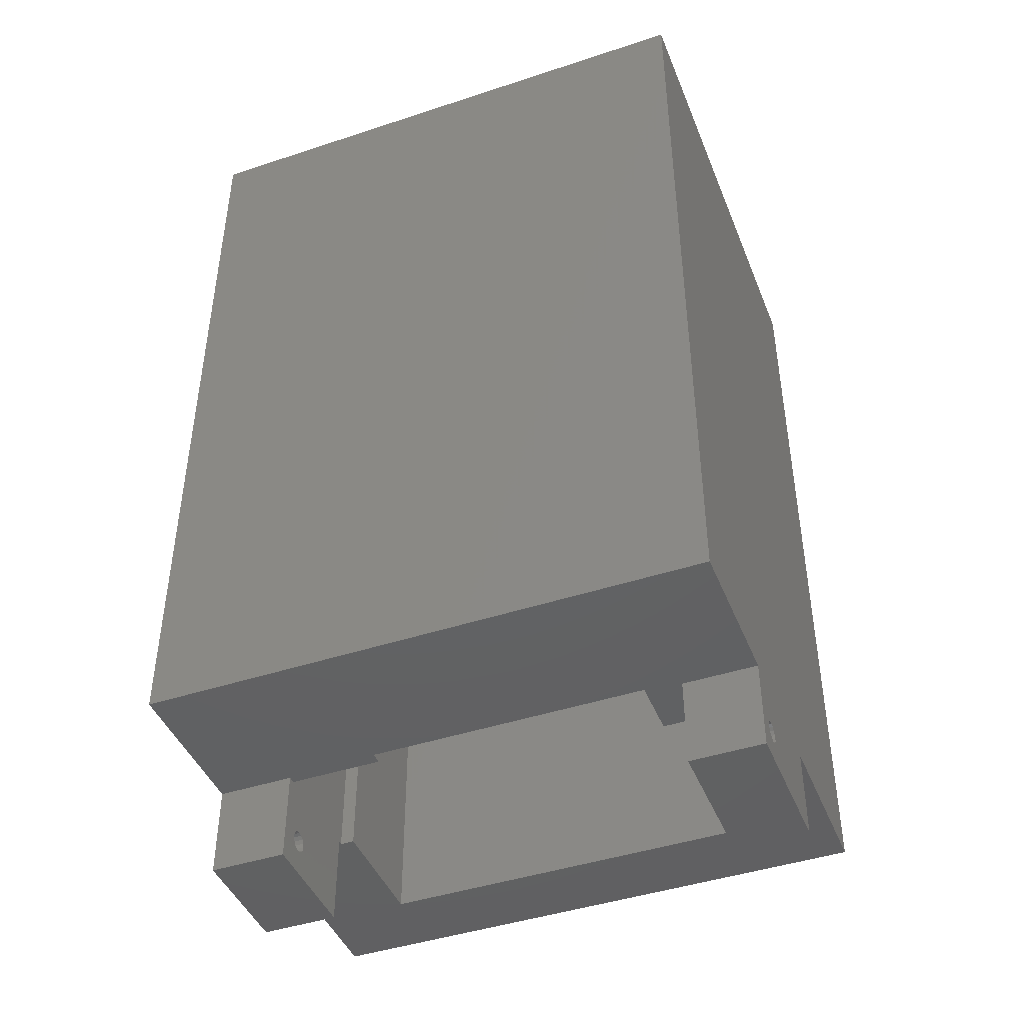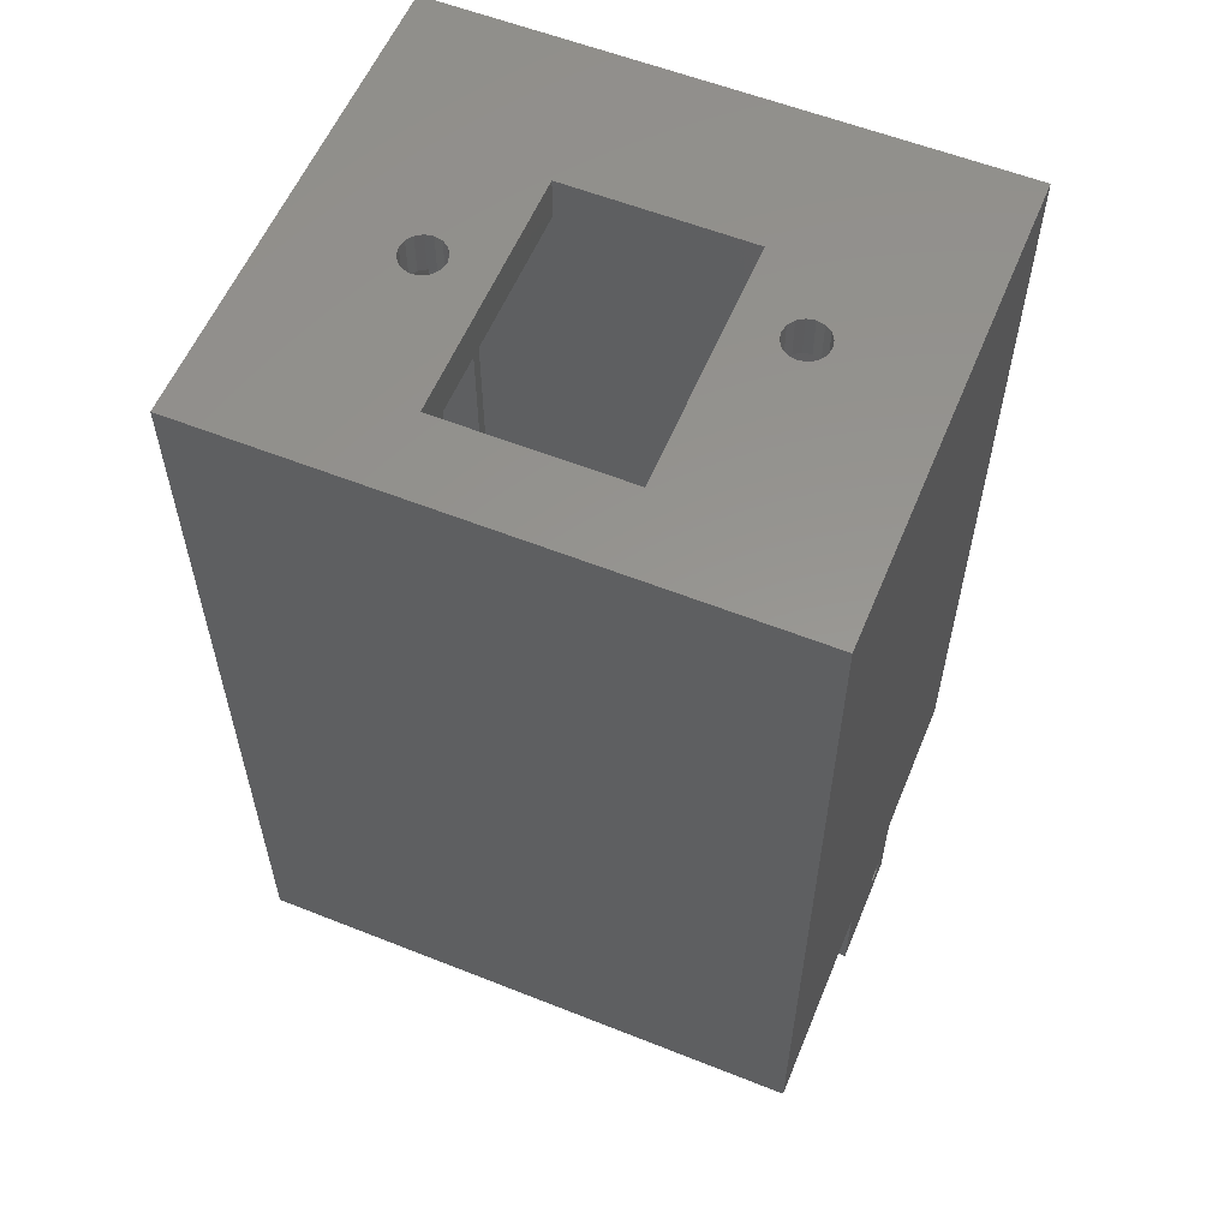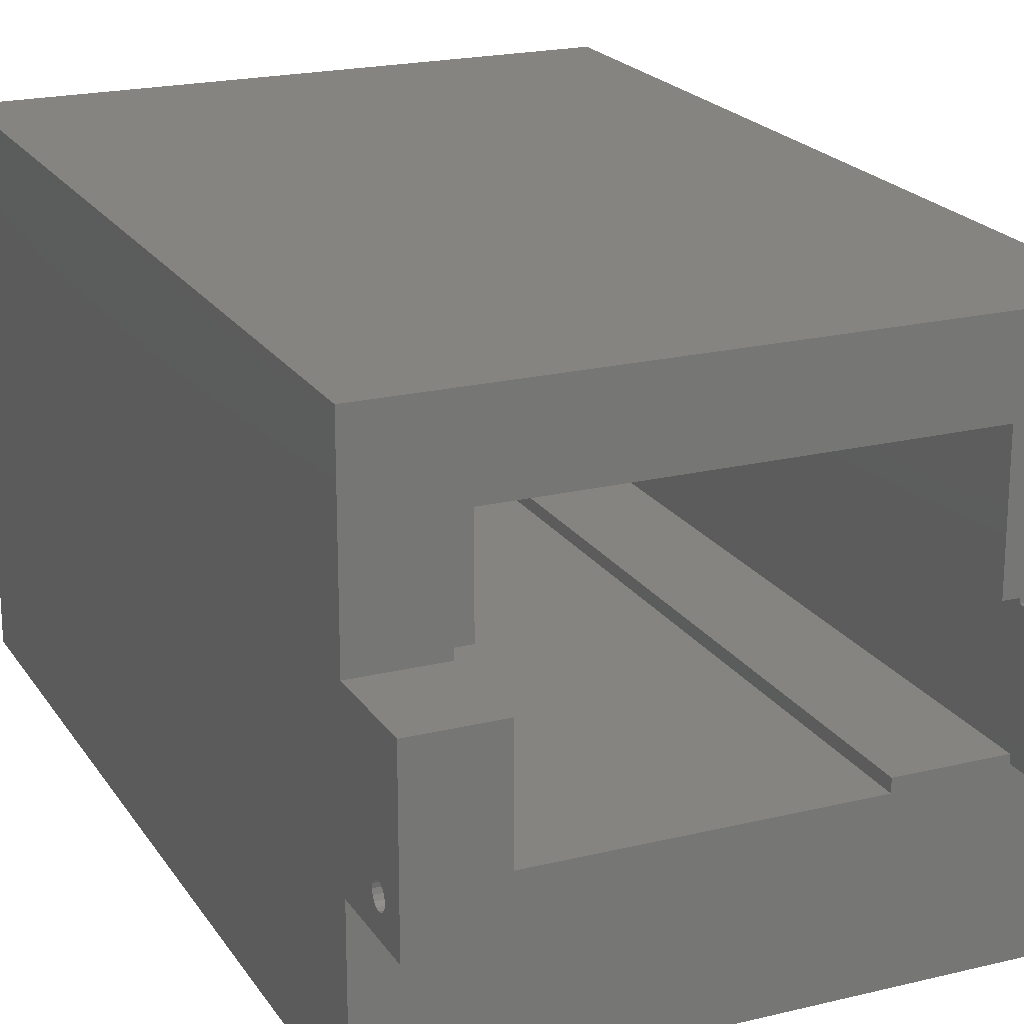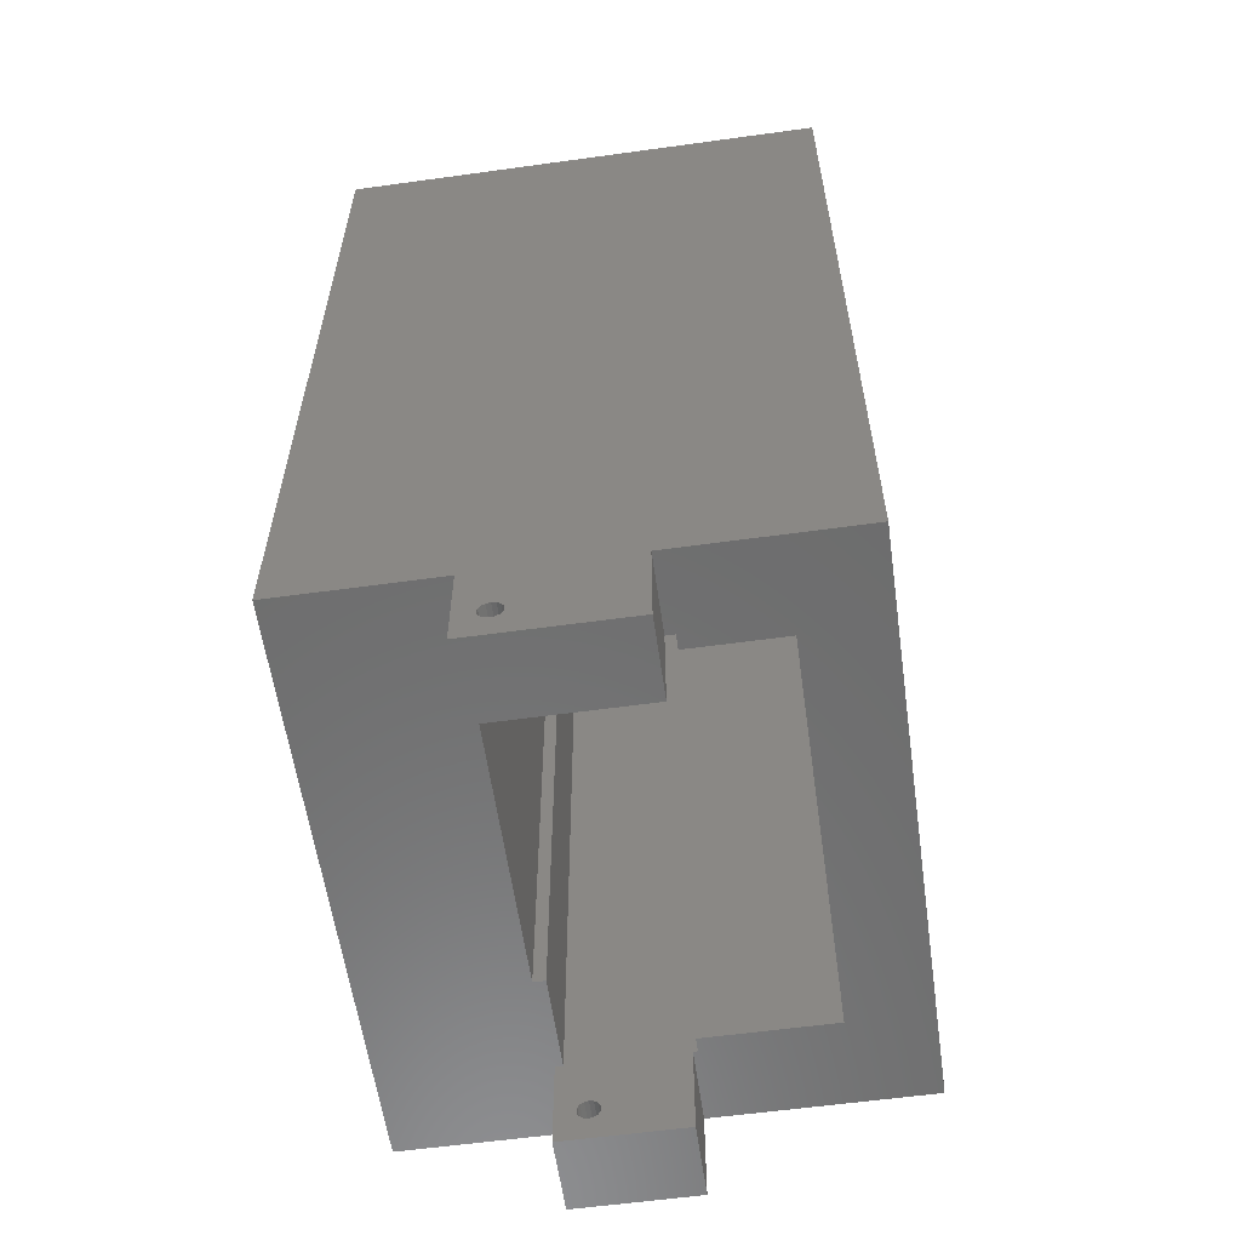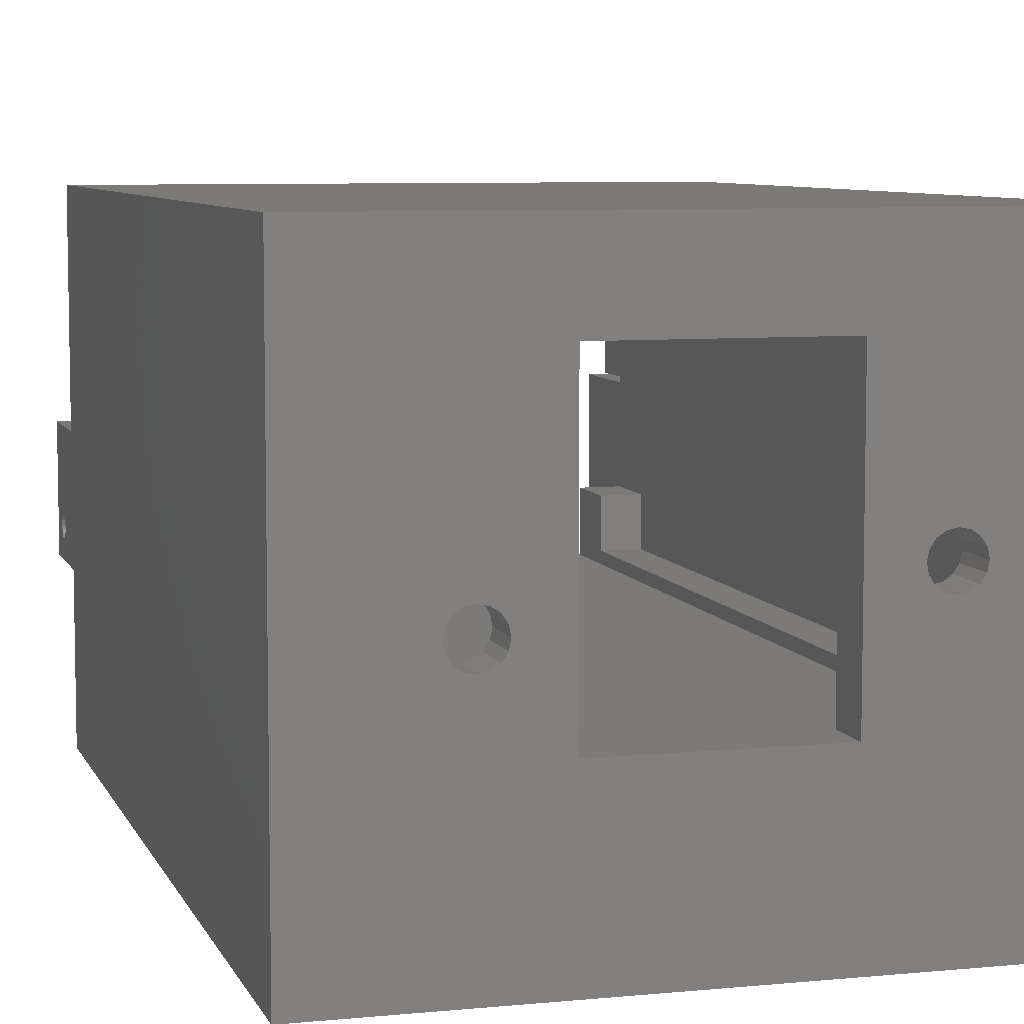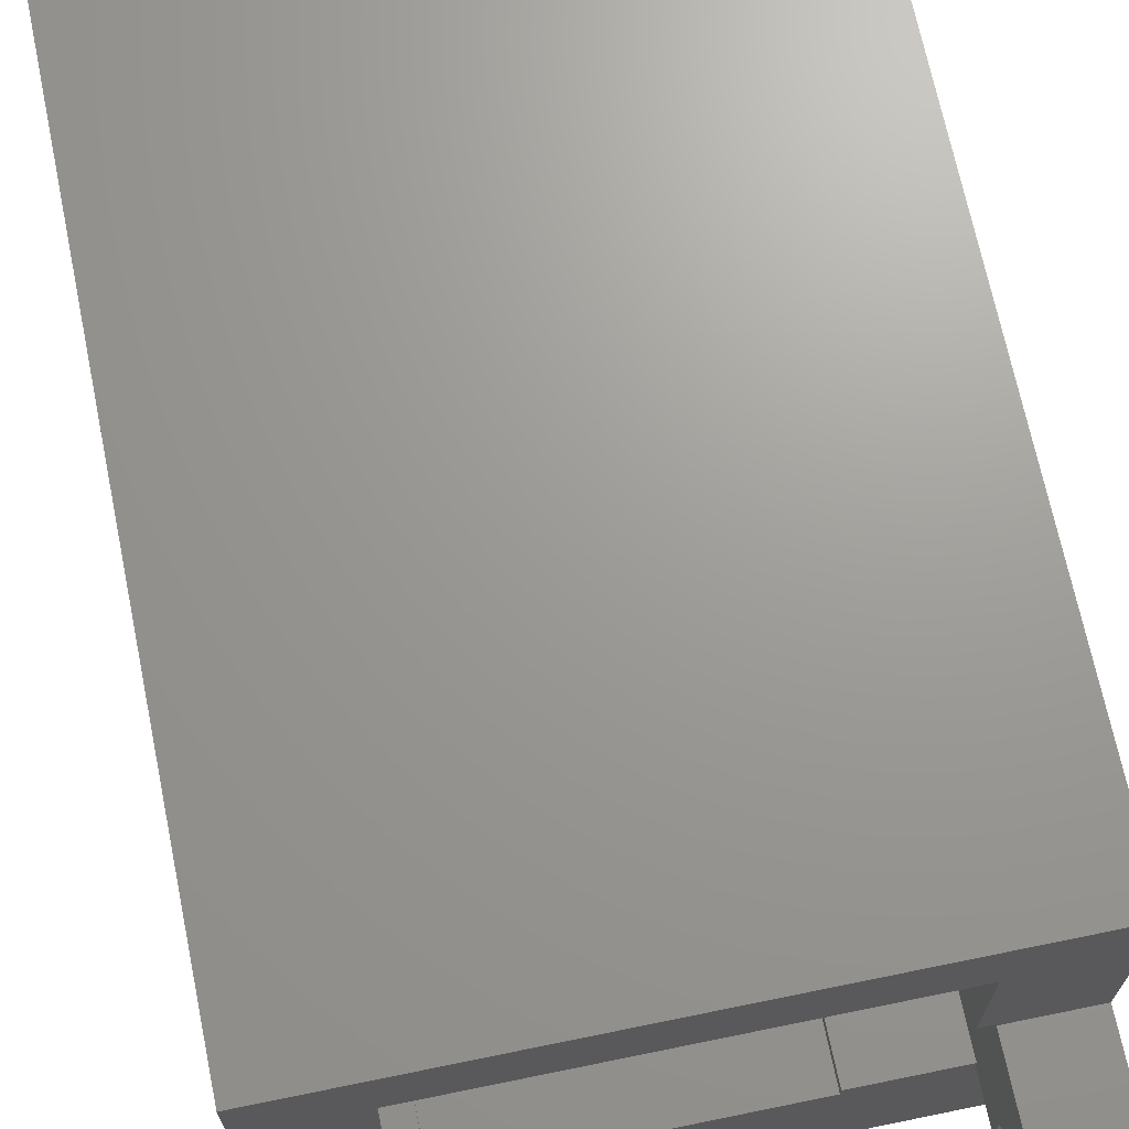
<metadata>
{"format":"stl","ext":"stl","renderer":"f3d","projection":"perspective","resolution":1024,"background":"white","views":[{"elev":-44.2,"azim":-158.9,"up":"+Y"},{"elev":57.7,"azim":22.4,"up":"+Y"},{"elev":20.6,"azim":-23.9,"up":"+Z"},{"elev":-59.0,"azim":-81.9,"up":"+Y"},{"elev":7.2,"azim":164.2,"up":"+Z"},{"elev":69.3,"azim":-11.6,"up":"+Z"}]}
</metadata>
<code>
# stl→obj: 194 verts, 398 faces
v -26.48 5.215 1.582
v -26.48 2.854 1.328
v -26.48 5.215 0.9253
v -26.48 8.125 0.619
v -26.48 43.12 0.619
v -26.48 8.125 2.894
v -26.48 2.962 1.49
v -26.48 3 1.682
v -26.48 2.691 1.22
v -26.48 5.215 7.28
v -26.48 43.12 7.694
v -26.48 5.215 2.894
v -26.48 5.215 7.694
v -26.48 0.885 7.28
v -26.48 2.5 2.182
v -26.48 2.691 2.143
v -26.48 5.215 2.238
v -26.48 2.854 2.035
v -26.48 2.962 1.873
v -26.48 0.885 0.269
v -26.48 5.215 0.269
v -26.48 2.5 1.182
v -26.48 2.309 1.22
v -26.48 2.038 1.49
v -26.48 2.146 1.328
v -26.48 2 1.682
v -26.48 2.309 2.143
v -26.48 2.038 1.873
v -26.48 2.146 2.035
v -24.75 8.125 0.619
v -24.75 43.12 0.619
v -30 5.215 0.269
v -30 5.215 -7.006
v -24.75 5.215 0.06901
v -11.48 5.215 0.06901
v -24.75 5.215 2.894
v -7.081 5.215 0.269
v -3.506 5.215 -7.006
v -3.506 5.215 0.269
v -11.48 5.215 0.619
v -7.081 5.215 0.619
v -30 5.215 7.28
v -25.82 5.215 11.95
v -30 5.215 15.61
v -25.82 5.215 7.694
v -7.737 5.215 11.95
v -7.081 5.215 6.044
v -7.081 5.215 5.844
v -3.506 5.215 5.844
v -7.737 5.215 6.044
v -3.506 5.215 15.61
v -30 45.12 -7.006
v -3.506 45.12 -7.006
v -30 2.038 1.49
v -30 2.146 1.328
v -30 0.885 0.269
v -30 2.309 1.22
v -30 2 1.682
v -30 2.5 1.182
v -30 2.691 1.22
v -30 0.885 7.28
v -30 2.038 1.873
v -30 2.146 2.035
v -30 2.5 2.182
v -30 2.309 2.143
v -30 2.854 1.328
v -30 2.962 1.49
v -30 3 1.682
v -30 2.962 1.873
v -30 2.854 2.035
v -30 2.691 2.143
v -30 45.12 15.61
v -3.506 45.12 15.61
v -3.506 2.5 1.182
v -3.506 2.691 1.22
v -3.506 2.962 1.49
v -3.506 2.854 1.328
v -3.506 3 1.682
v -3.506 2.854 2.035
v -3.506 2.962 1.873
v -3.506 2.691 2.143
v -3.506 0.885 0.269
v -3.506 2.309 1.22
v -3.506 2.146 1.328
v -3.506 2 1.682
v -3.506 2.038 1.49
v -3.506 2.038 1.873
v -3.506 0.885 5.844
v -3.506 2.309 2.143
v -3.506 2.5 2.182
v -3.506 2.146 2.035
v -7.081 0.885 5.844
v -7.081 0.885 0.269
v -7.081 2.854 2.035
v -7.081 2.691 2.143
v -7.081 2.962 1.873
v -7.081 3 1.682
v -7.081 2.962 1.49
v -7.081 2.854 1.328
v -7.081 2.5 2.182
v -7.081 2.691 1.22
v -7.081 2.5 1.182
v -7.081 2.146 1.328
v -7.081 2.309 1.22
v -7.081 2.309 2.143
v -7.081 2.038 1.873
v -7.081 2.146 2.035
v -7.081 2.038 1.49
v -7.081 2 1.682
v -24.75 43.12 0.06901
v -24.75 8.125 2.894
v -12.46 43.12 0.06901
v -11.48 43.12 0.06901
v -21.1 45.12 0.06901
v -12.46 45.12 0.06901
v -21.1 43.12 0.06901
v -11.48 43.12 0.619
v -7.081 43.12 0.619
v -7.081 43.12 6.044
v -7.737 43.12 6.044
v -7.737 43.12 11.95
v -25.82 43.12 11.95
v -21.1 43.12 11.95
v -21.1 45.12 11.95
v -12.46 43.12 11.95
v -12.46 45.12 11.95
v -25.82 43.12 7.694
v -24.46 45.12 4.37
v -10.4 45.12 3.261
v -10.19 45.12 2.937
v -10.48 45.12 3.644
v -9.863 45.12 2.72
v -24.08 45.12 4.294
v -23.37 45.12 4.587
v -21.1 45.12 6.012
v -12.46 45.12 6.012
v -10.4 45.12 4.027
v -23.7 45.12 4.37
v -24.79 45.12 4.587
v -9.098 45.12 2.72
v -9.481 45.12 2.644
v -8.774 45.12 2.937
v -8.557 45.12 3.261
v -8.481 45.12 3.644
v -8.774 45.12 4.351
v -8.557 45.12 4.027
v -23.16 45.12 5.677
v -23.37 45.12 6.001
v -25 45.12 4.911
v -25.08 45.12 5.294
v -23.16 45.12 4.911
v -25 45.12 5.677
v -24.79 45.12 6.001
v -24.46 45.12 6.218
v -24.08 45.12 6.294
v -23.7 45.12 6.218
v -23.08 45.12 5.294
v -9.481 45.12 4.644
v -9.863 45.12 4.568
v -9.098 45.12 4.568
v -10.19 45.12 4.351
v -10.48 43.12 3.644
v -10.19 43.12 2.937
v -9.281 43.12 0.619
v -9.863 43.12 2.72
v -10.4 43.12 3.261
v -10.4 43.12 4.027
v -10.19 43.12 4.351
v -9.863 43.12 4.568
v -8.774 43.12 2.937
v -9.098 43.12 2.72
v -8.557 43.12 3.261
v -8.557 43.12 4.027
v -8.481 43.12 3.644
v -9.481 43.12 2.644
v -9.098 43.12 4.568
v -8.774 43.12 4.351
v -9.481 43.12 4.644
v -25 43.12 4.911
v -24.79 43.12 4.587
v -25.08 43.12 5.294
v -24.08 43.12 4.294
v -24.46 43.12 4.37
v -24.46 43.12 6.218
v -25 43.12 5.677
v -24.79 43.12 6.001
v -23.7 43.12 4.37
v -23.37 43.12 4.587
v -23.16 43.12 4.911
v -23.08 43.12 5.294
v -23.7 43.12 6.218
v -24.08 43.12 6.294
v -23.37 43.12 6.001
v -23.16 43.12 5.677
f 1 2 3
f 4 5 6
f 7 1 8
f 2 1 7
f 3 2 9
f 10 6 11
f 6 5 11
f 12 6 10
f 13 10 11
f 10 14 12
f 15 16 17
f 18 19 17
f 8 1 19
f 20 21 3
f 9 22 3
f 20 22 23
f 24 20 25
f 23 25 20
f 26 20 24
f 3 22 20
f 12 14 27
f 15 12 27
f 28 20 26
f 27 14 29
f 28 29 14
f 28 14 20
f 15 17 12
f 1 17 19
f 16 18 17
f 5 30 31
f 30 5 4
f 32 33 34
f 34 33 35
f 32 34 21
f 21 36 12
f 36 21 34
f 37 35 38
f 38 35 33
f 37 38 39
f 40 37 41
f 37 40 35
f 42 10 13
f 42 13 43
f 42 43 44
f 43 13 45
f 44 43 46
f 47 48 49
f 47 49 46
f 47 46 50
f 46 49 51
f 46 51 44
f 38 33 52
f 52 53 38
f 54 55 56
f 57 56 55
f 58 54 56
f 56 57 59
f 59 60 32
f 32 56 59
f 61 62 56
f 58 56 62
f 63 62 61
f 61 64 65
f 61 65 63
f 42 64 61
f 32 66 67
f 32 67 68
f 32 52 33
f 69 32 68
f 60 66 32
f 52 32 42
f 70 32 69
f 42 70 71
f 72 42 44
f 42 32 70
f 42 72 52
f 71 64 42
f 72 51 73
f 51 72 44
f 39 38 53
f 74 39 75
f 39 53 49
f 39 76 77
f 39 77 75
f 76 39 78
f 51 49 73
f 49 53 73
f 49 79 80
f 39 49 80
f 39 80 78
f 49 81 79
f 82 74 83
f 82 83 84
f 85 82 86
f 84 86 82
f 87 82 85
f 82 39 74
f 88 89 90
f 49 88 90
f 88 87 91
f 82 87 88
f 89 88 91
f 81 49 90
f 42 14 10
f 14 42 61
f 48 88 49
f 88 48 92
f 82 93 37
f 37 39 82
f 88 92 82
f 93 82 92
f 79 81 94
f 90 95 81
f 79 96 80
f 76 78 97
f 76 98 77
f 78 80 97
f 77 99 75
f 79 94 96
f 90 100 95
f 81 95 94
f 76 97 98
f 75 99 101
f 99 77 98
f 97 80 96
f 101 74 75
f 89 100 90
f 102 83 74
f 103 86 84
f 104 84 83
f 105 89 91
f 106 87 85
f 87 107 91
f 108 85 86
f 84 104 103
f 86 103 108
f 104 83 102
f 109 106 85
f 109 85 108
f 87 106 107
f 105 91 107
f 105 100 89
f 101 102 74
f 20 56 32
f 32 21 20
f 61 56 20
f 20 14 61
f 18 70 69
f 69 68 19
f 70 18 71
f 27 65 64
f 63 28 62
f 15 64 71
f 63 65 27
f 8 19 68
f 19 18 69
f 18 16 71
f 15 27 64
f 71 16 15
f 29 63 27
f 63 29 28
f 28 58 62
f 7 8 68
f 54 24 55
f 58 26 54
f 25 57 55
f 66 60 9
f 59 57 22
f 59 9 60
f 67 66 2
f 54 26 24
f 55 24 25
f 57 25 23
f 9 59 22
f 7 67 2
f 22 57 23
f 9 2 66
f 7 68 67
f 28 26 58
f 30 110 31
f 34 110 30
f 111 36 30
f 34 30 36
f 112 35 113
f 114 112 115
f 112 116 35
f 110 34 116
f 35 116 34
f 112 114 116
f 117 35 40
f 35 117 113
f 117 41 118
f 41 117 40
f 108 103 93
f 104 93 103
f 109 108 93
f 93 104 102
f 102 101 41
f 41 93 102
f 92 106 93
f 109 93 106
f 107 106 92
f 92 100 105
f 92 105 107
f 48 100 92
f 41 99 98
f 41 98 97
f 96 41 97
f 101 99 41
f 41 37 93
f 118 41 96
f 94 118 96
f 95 118 94
f 47 119 48
f 95 48 119
f 118 95 119
f 95 100 48
f 47 50 120
f 120 119 47
f 120 50 46
f 46 121 120
f 122 123 43
f 46 43 123
f 124 125 123
f 125 121 46
f 124 126 125
f 123 125 46
f 43 127 122
f 127 43 45
f 45 13 11
f 11 127 45
f 4 6 111
f 111 30 4
f 6 12 36
f 36 111 6
f 52 114 115
f 114 52 128
f 115 129 130
f 131 129 115
f 115 130 132
f 52 115 53
f 128 133 114
f 114 134 135
f 136 137 131
f 138 114 133
f 52 139 128
f 140 115 141
f 53 140 142
f 53 115 140
f 53 142 143
f 141 115 132
f 53 144 73
f 143 144 53
f 145 73 146
f 73 144 146
f 114 138 134
f 135 147 148
f 149 52 150
f 135 134 151
f 150 72 152
f 149 139 52
f 153 72 154
f 72 153 152
f 124 155 154
f 124 156 155
f 124 154 72
f 52 72 150
f 135 157 147
f 158 159 136
f 160 158 126
f 115 136 131
f 151 157 135
f 156 135 148
f 72 126 124
f 126 72 73
f 73 160 126
f 156 124 135
f 161 136 159
f 160 73 145
f 136 126 158
f 137 136 161
f 112 113 117
f 162 112 117
f 163 117 164
f 164 165 163
f 166 117 163
f 112 162 125
f 162 117 166
f 125 162 167
f 168 169 125
f 167 168 125
f 125 169 121
f 164 118 170
f 171 164 170
f 172 170 118
f 120 173 174
f 118 174 172
f 119 174 118
f 175 164 171
f 176 177 120
f 178 176 120
f 120 177 173
f 120 121 178
f 174 119 120
f 178 121 169
f 165 164 175
f 126 115 125
f 112 125 115
f 161 168 167
f 167 162 131
f 168 161 169
f 158 176 178
f 177 146 173
f 159 178 169
f 177 176 160
f 131 137 167
f 137 161 167
f 161 159 169
f 158 160 176
f 158 178 159
f 145 177 160
f 145 146 177
f 146 174 173
f 166 131 162
f 172 143 170
f 174 143 172
f 140 171 170
f 163 165 130
f 175 171 141
f 175 132 165
f 166 163 130
f 143 142 170
f 142 140 170
f 174 144 143
f 141 132 175
f 141 171 140
f 129 166 130
f 165 132 130
f 129 131 166
f 146 144 174
f 179 31 180
f 31 179 5
f 5 179 181
f 31 182 183
f 116 31 110
f 31 183 180
f 127 11 181
f 184 122 127
f 185 186 127
f 181 185 127
f 11 5 181
f 186 184 127
f 182 31 187
f 187 31 188
f 189 116 190
f 116 189 188
f 190 116 123
f 116 188 31
f 191 123 122
f 191 122 192
f 193 194 123
f 123 194 190
f 193 123 191
f 192 122 184
f 123 116 114
f 114 124 123
f 153 186 185
f 185 181 150
f 186 153 184
f 155 191 192
f 193 147 194
f 154 192 184
f 193 191 156
f 150 152 185
f 152 153 185
f 153 154 184
f 155 156 191
f 192 154 155
f 148 193 156
f 193 148 147
f 147 190 194
f 179 150 181
f 189 151 188
f 190 151 189
f 138 187 188
f 180 183 139
f 182 187 133
f 182 128 183
f 179 180 139
f 151 134 188
f 134 138 188
f 190 157 151
f 133 187 138
f 149 179 139
f 133 128 182
f 128 139 183
f 149 150 179
f 147 157 190

</code>
